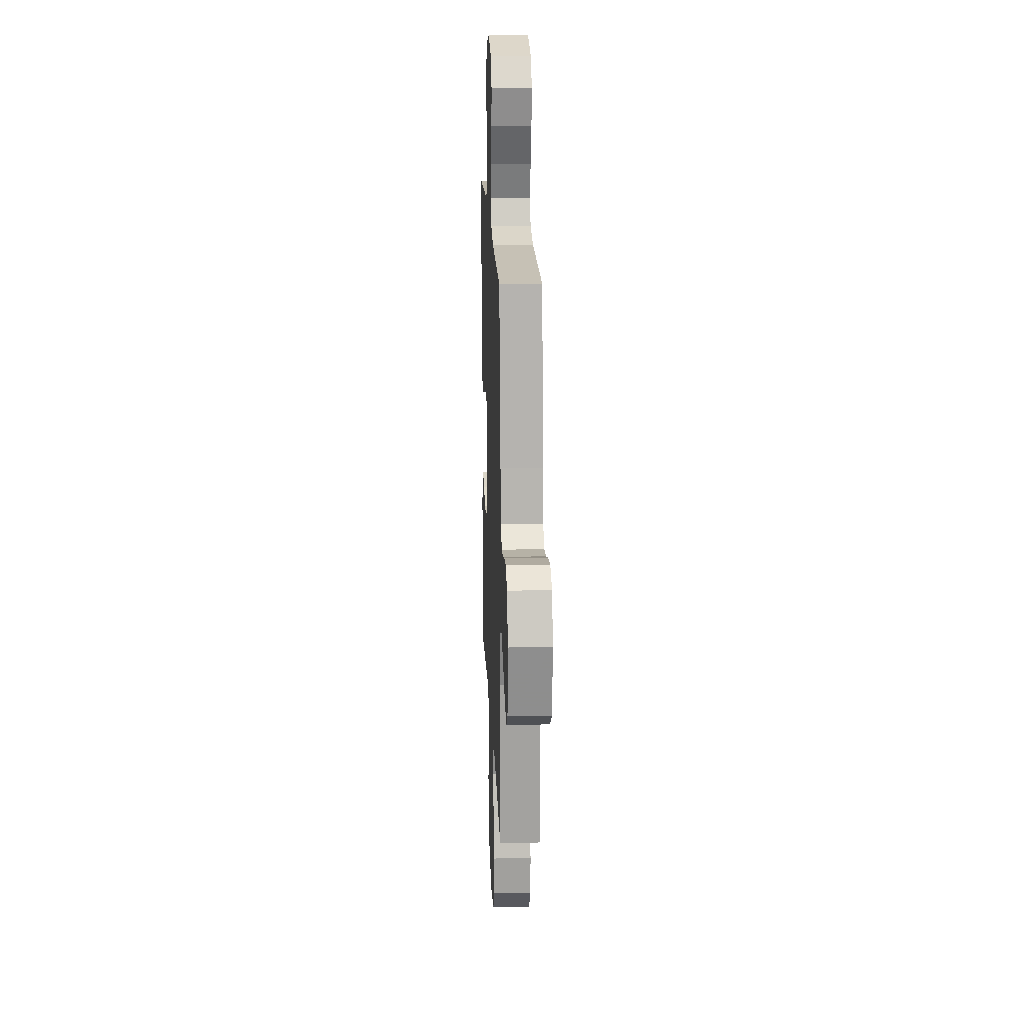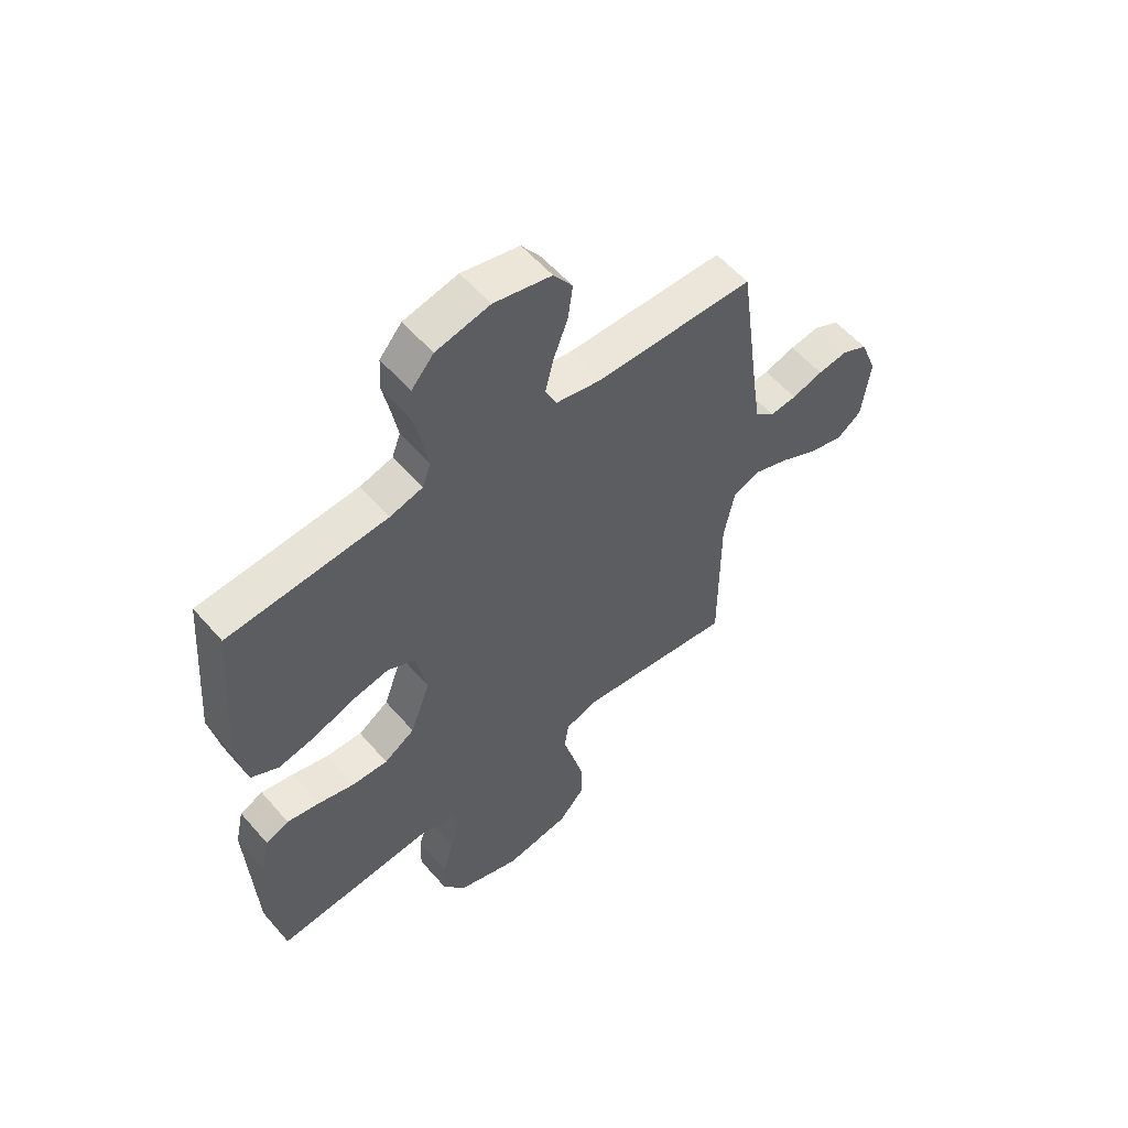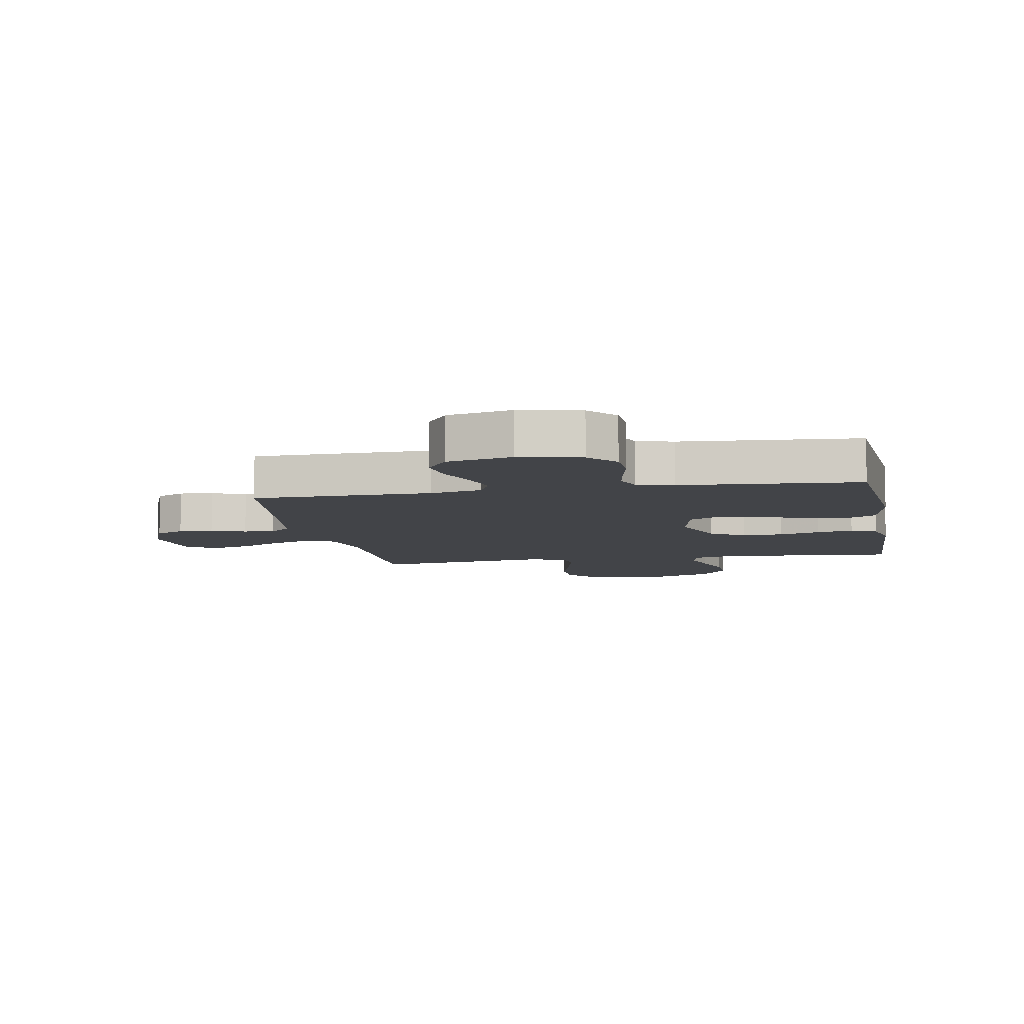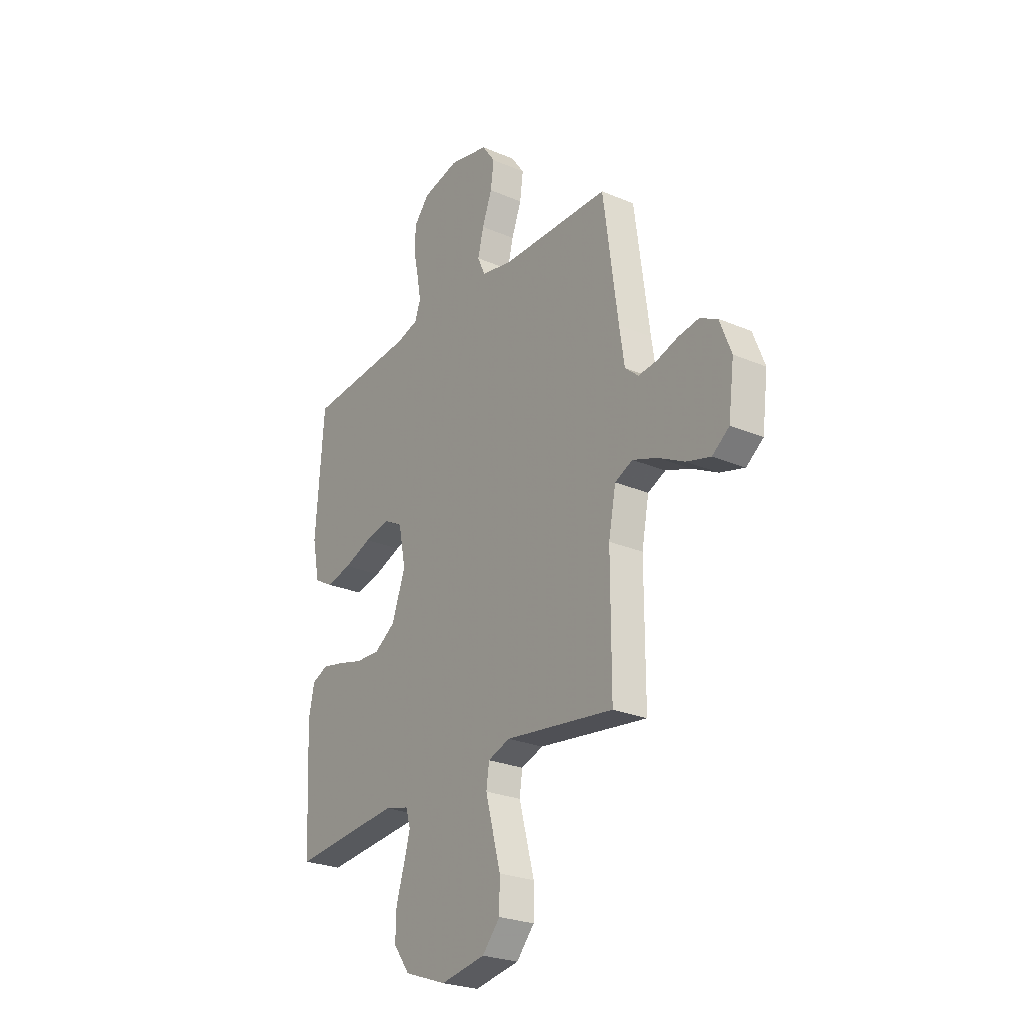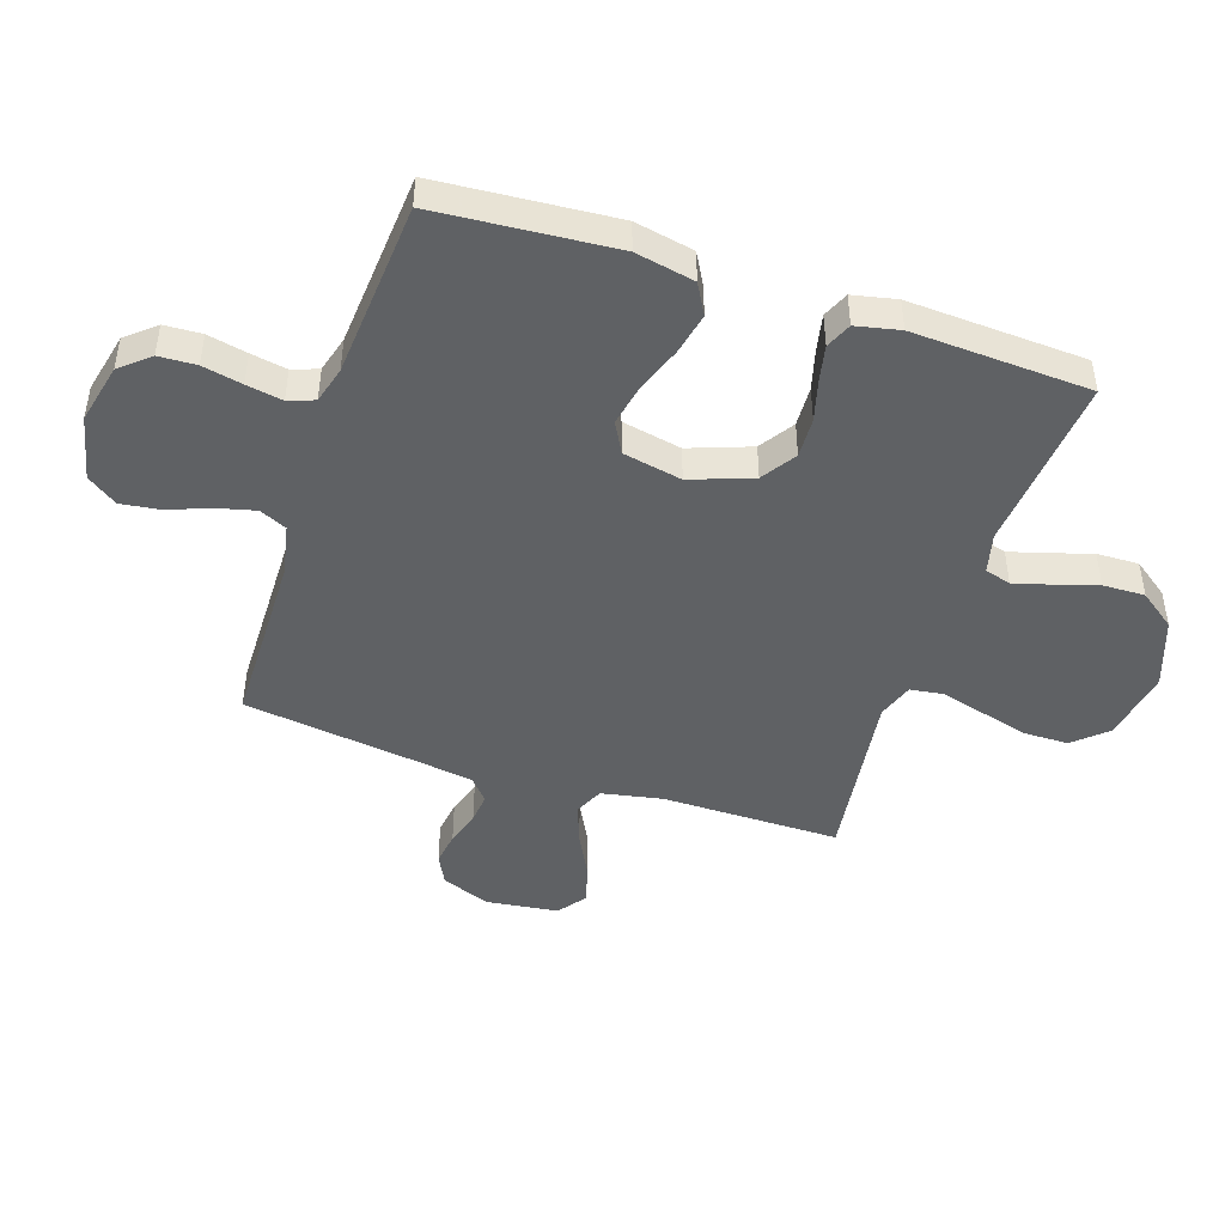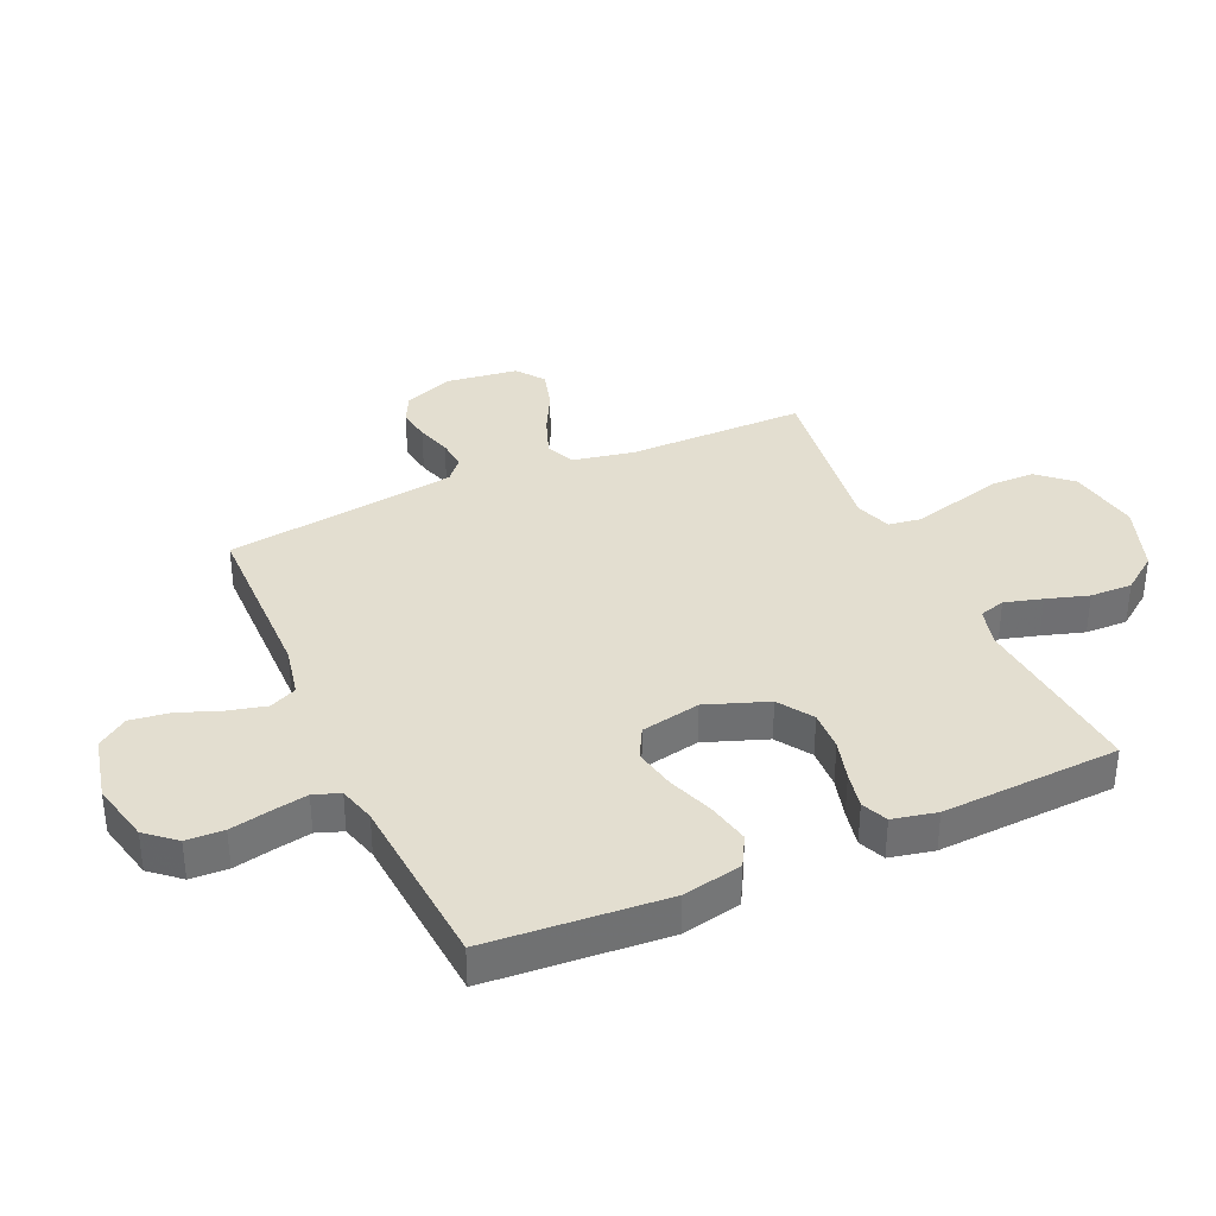
<metadata>
{"format":"obj","ext":"obj","renderer":"f3d","projection":"perspective","resolution":1024,"background":"white","views":[{"elev":17.8,"azim":-92.4,"up":"+Z"},{"elev":56.9,"azim":139.6,"up":"+Z"},{"elev":-7.7,"azim":10.4,"up":"+Y"},{"elev":-25.8,"azim":-124.2,"up":"+Z"},{"elev":-46.0,"azim":71.6,"up":"+Y"},{"elev":35.7,"azim":65.8,"up":"+Y"}]}
</metadata>
<code>
v -0.5 0.07 -0.5
v -0.5 0.07 -0.2
v -0.52 0.07 -0.097
v -0.569 0.07 -0.075
v -0.637 0.07 -0.1
v -0.71 0.07 -0.138
v -0.777 0.07 -0.157
v -0.824 0.07 -0.122
v -0.84 0.07 0
v -0.808 0.07 0.082
v -0.759 0.07 0.107
v -0.702 0.07 0.099
v -0.643 0.07 0.081
v -0.592 0.07 0.076
v -0.555 0.07 0.108
v -0.541 0.07 0.2
v -0.5 0.07 0.5
v -0.2 0.07 0.505
v -0.114 0.07 0.523
v -0.093 0.07 0.569
v -0.109 0.07 0.633
v -0.136 0.07 0.704
v -0.145 0.07 0.77
v -0.109 0.07 0.821
v 0 0.07 0.846
v 0.102 0.07 0.823
v 0.144 0.07 0.774
v 0.147 0.07 0.711
v 0.133 0.07 0.644
v 0.122 0.07 0.583
v 0.138 0.07 0.539
v 0.2 0.07 0.522
v 0.5 0.07 0.5
v 0.523 0.07 0.2
v 0.503 0.07 0.1
v 0.451 0.07 0.071
v 0.38 0.07 0.086
v 0.303 0.07 0.114
v 0.232 0.07 0.128
v 0.18 0.07 0.1
v 0.16 0.07 0
v 0.198 0.07 -0.104
v 0.256 0.07 -0.142
v 0.324 0.07 -0.139
v 0.393 0.07 -0.12
v 0.455 0.07 -0.107
v 0.499 0.07 -0.126
v 0.515 0.07 -0.2
v 0.5 0.07 -0.5
v 0.2 0.07 -0.474
v 0.133 0.07 -0.491
v 0.12 0.07 -0.535
v 0.138 0.07 -0.598
v 0.16 0.07 -0.669
v 0.162 0.07 -0.74
v 0.117 0.07 -0.801
v 0 0.07 -0.843
v -0.123 0.07 -0.822
v -0.172 0.07 -0.767
v -0.173 0.07 -0.692
v -0.151 0.07 -0.61
v -0.131 0.07 -0.535
v -0.139 0.07 -0.48
v -0.2 0.07 -0.459
v -0.5 0 -0.5
v -0.5 0 -0.2
v -0.52 0 -0.097
v -0.569 0 -0.075
v -0.637 0 -0.1
v -0.71 0 -0.138
v -0.777 0 -0.157
v -0.824 0 -0.122
v -0.84 0 0
v -0.808 0 0.082
v -0.759 0 0.107
v -0.702 0 0.099
v -0.643 0 0.081
v -0.592 0 0.076
v -0.555 0 0.108
v -0.541 0 0.2
v -0.5 0 0.5
v -0.2 0 0.505
v -0.114 0 0.523
v -0.093 0 0.569
v -0.109 0 0.633
v -0.136 0 0.704
v -0.145 0 0.77
v -0.109 0 0.821
v 0 0 0.846
v 0.102 0 0.823
v 0.144 0 0.774
v 0.147 0 0.711
v 0.133 0 0.644
v 0.122 0 0.583
v 0.138 0 0.539
v 0.2 0 0.522
v 0.5 0 0.5
v 0.523 0 0.2
v 0.503 0 0.1
v 0.451 0 0.071
v 0.38 0 0.086
v 0.303 0 0.114
v 0.232 0 0.128
v 0.18 0 0.1
v 0.16 0 0
v 0.198 0 -0.104
v 0.256 0 -0.142
v 0.324 0 -0.139
v 0.393 0 -0.12
v 0.455 0 -0.107
v 0.499 0 -0.126
v 0.515 0 -0.2
v 0.5 0 -0.5
v 0.2 0 -0.474
v 0.133 0 -0.491
v 0.12 0 -0.535
v 0.138 0 -0.598
v 0.16 0 -0.669
v 0.162 0 -0.74
v 0.117 0 -0.801
v 0 0 -0.843
v -0.123 0 -0.822
v -0.172 0 -0.767
v -0.173 0 -0.692
v -0.151 0 -0.61
v -0.131 0 -0.535
v -0.139 0 -0.48
v -0.2 0 -0.459
f 58 59 60 61
f 58 61 62
f 57 58 62
f 56 57 62 63
f 53 54 55 56
f 52 53 56 63
f 47 48 49 50
f 47 50 51
f 44 45 46 47
f 44 47 51
f 43 44 51
f 42 43 51
f 41 42 51 52
f 35 36 37 38
f 35 38 39
f 32 33 34 35
f 31 32 35 39
f 30 31 39 40
f 26 27 28 29
f 26 29 30
f 25 26 30
f 21 22 23 24
f 20 21 24 25
f 16 17 18
f 15 16 18 19
f 10 11 12 13
f 10 13 14
f 9 10 14
f 8 9 14
f 5 6 7 8
f 4 5 8 14
f 3 4 14 15
f 64 1 2
f 41 52 63 64
f 20 25 30 40
f 19 20 40 41
f 15 19 41 64
f 2 3 15 64
f 125 124 123 122
f 126 125 122
f 126 122 121
f 127 126 121 120
f 120 119 118 117
f 127 120 117 116
f 114 113 112 111
f 115 114 111
f 111 110 109 108
f 115 111 108
f 115 108 107
f 115 107 106
f 116 115 106 105
f 102 101 100 99
f 103 102 99
f 99 98 97 96
f 103 99 96 95
f 104 103 95 94
f 93 92 91 90
f 94 93 90
f 94 90 89
f 88 87 86 85
f 89 88 85 84
f 82 81 80
f 83 82 80 79
f 77 76 75 74
f 78 77 74
f 78 74 73
f 78 73 72
f 72 71 70 69
f 78 72 69 68
f 79 78 68 67
f 66 65 128
f 128 127 116 105
f 104 94 89 84
f 105 104 84 83
f 128 105 83 79
f 128 79 67 66
f 1 65 66 2
f 2 66 67 3
f 3 67 68 4
f 4 68 69 5
f 5 69 70 6
f 6 70 71 7
f 7 71 72 8
f 8 72 73 9
f 9 73 74 10
f 10 74 75 11
f 11 75 76 12
f 12 76 77 13
f 13 77 78 14
f 14 78 79 15
f 15 79 80 16
f 16 80 81 17
f 17 81 82 18
f 18 82 83 19
f 19 83 84 20
f 20 84 85 21
f 21 85 86 22
f 22 86 87 23
f 23 87 88 24
f 24 88 89 25
f 25 89 90 26
f 26 90 91 27
f 27 91 92 28
f 28 92 93 29
f 29 93 94 30
f 30 94 95 31
f 31 95 96 32
f 32 96 97 33
f 33 97 98 34
f 34 98 99 35
f 35 99 100 36
f 36 100 101 37
f 37 101 102 38
f 38 102 103 39
f 39 103 104 40
f 40 104 105 41
f 41 105 106 42
f 42 106 107 43
f 43 107 108 44
f 44 108 109 45
f 45 109 110 46
f 46 110 111 47
f 47 111 112 48
f 48 112 113 49
f 49 113 114 50
f 50 114 115 51
f 51 115 116 52
f 52 116 117 53
f 53 117 118 54
f 54 118 119 55
f 55 119 120 56
f 56 120 121 57
f 57 121 122 58
f 58 122 123 59
f 59 123 124 60
f 60 124 125 61
f 61 125 126 62
f 62 126 127 63
f 63 127 128 64
f 64 128 65 1

</code>
